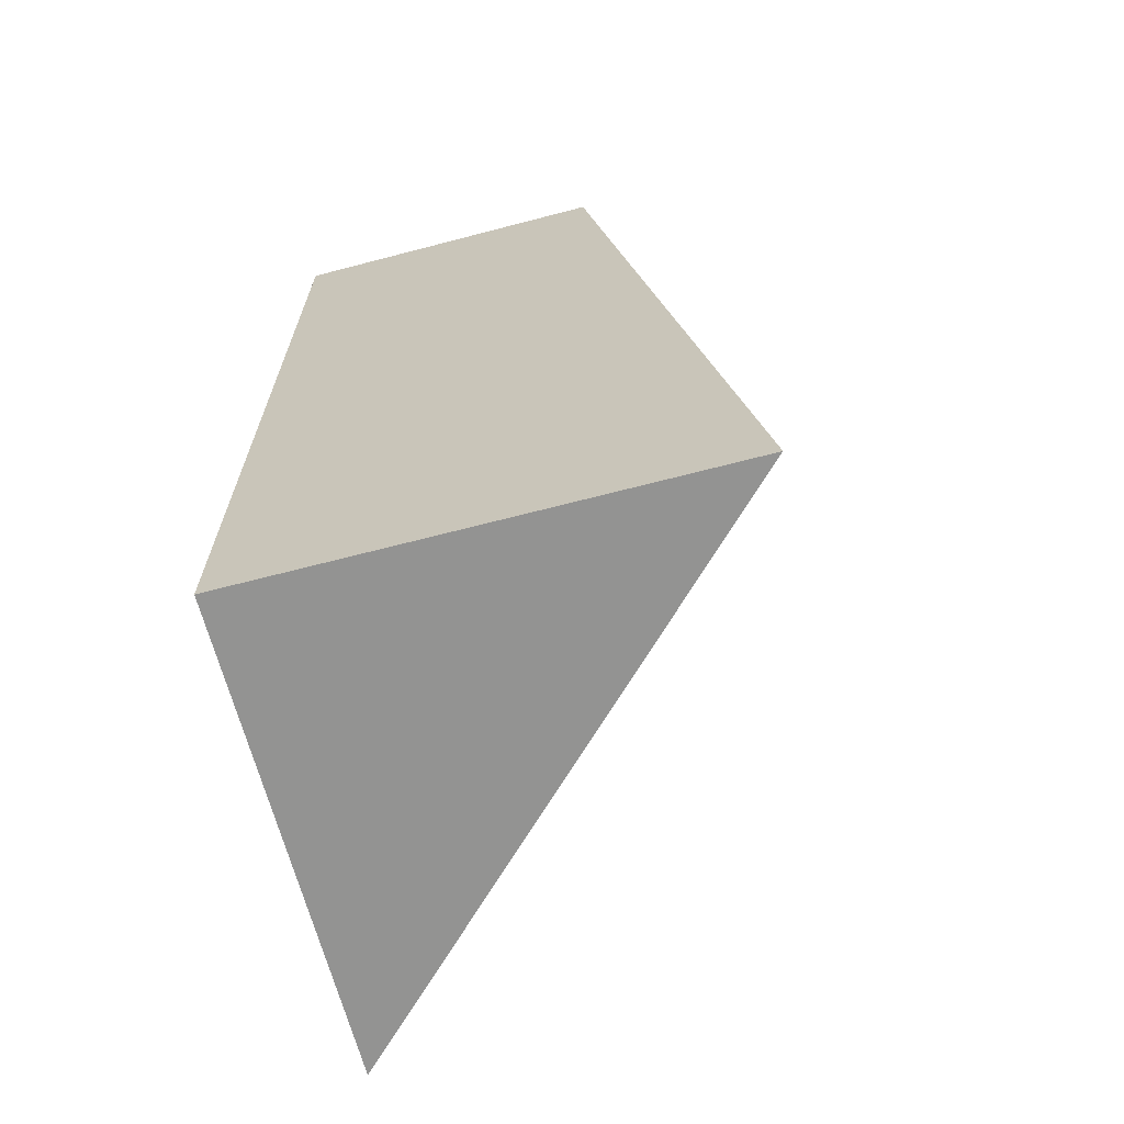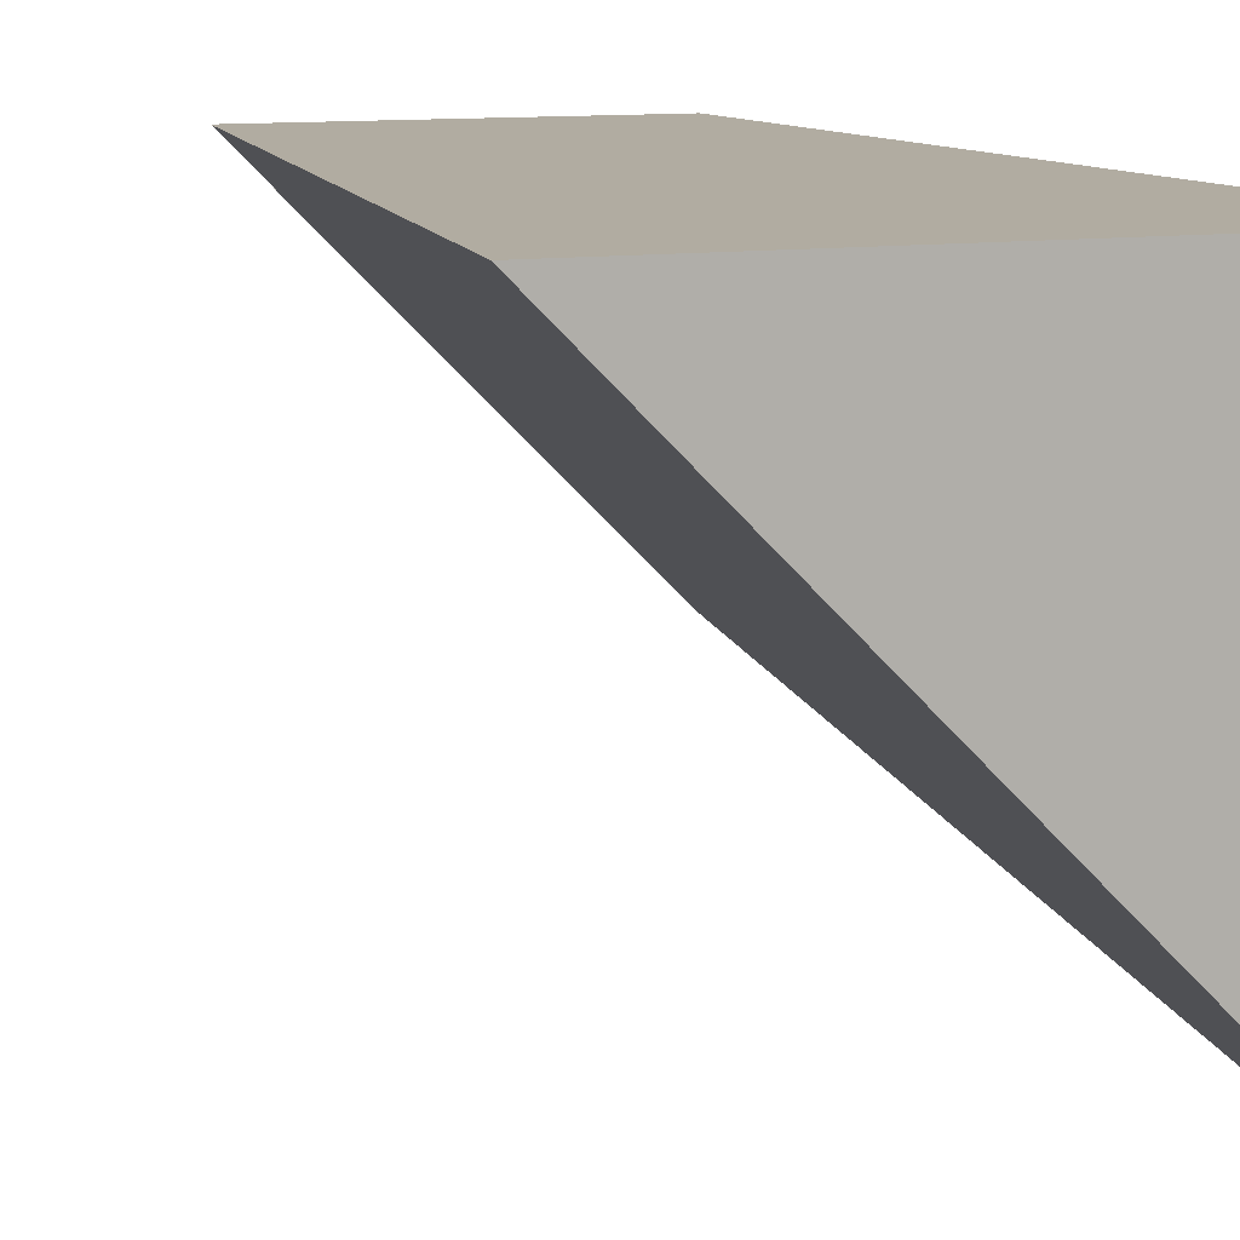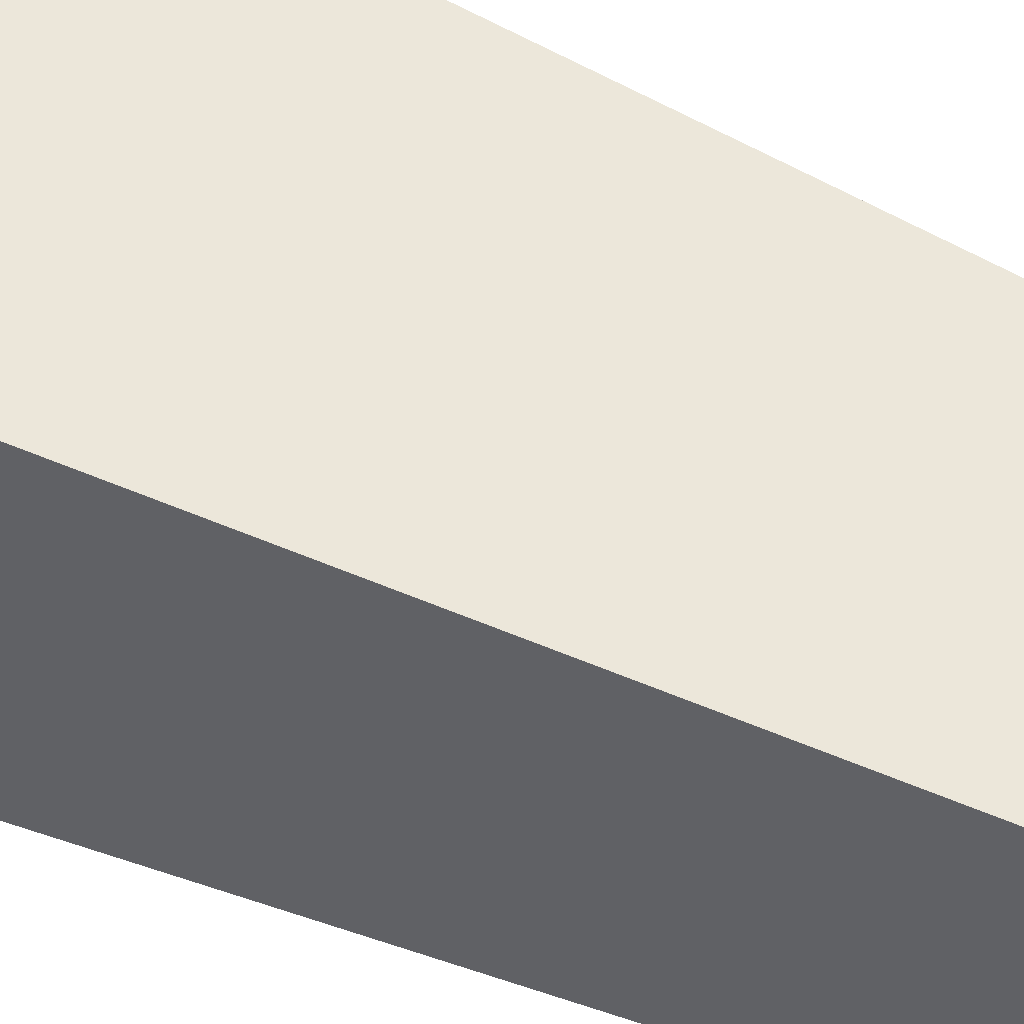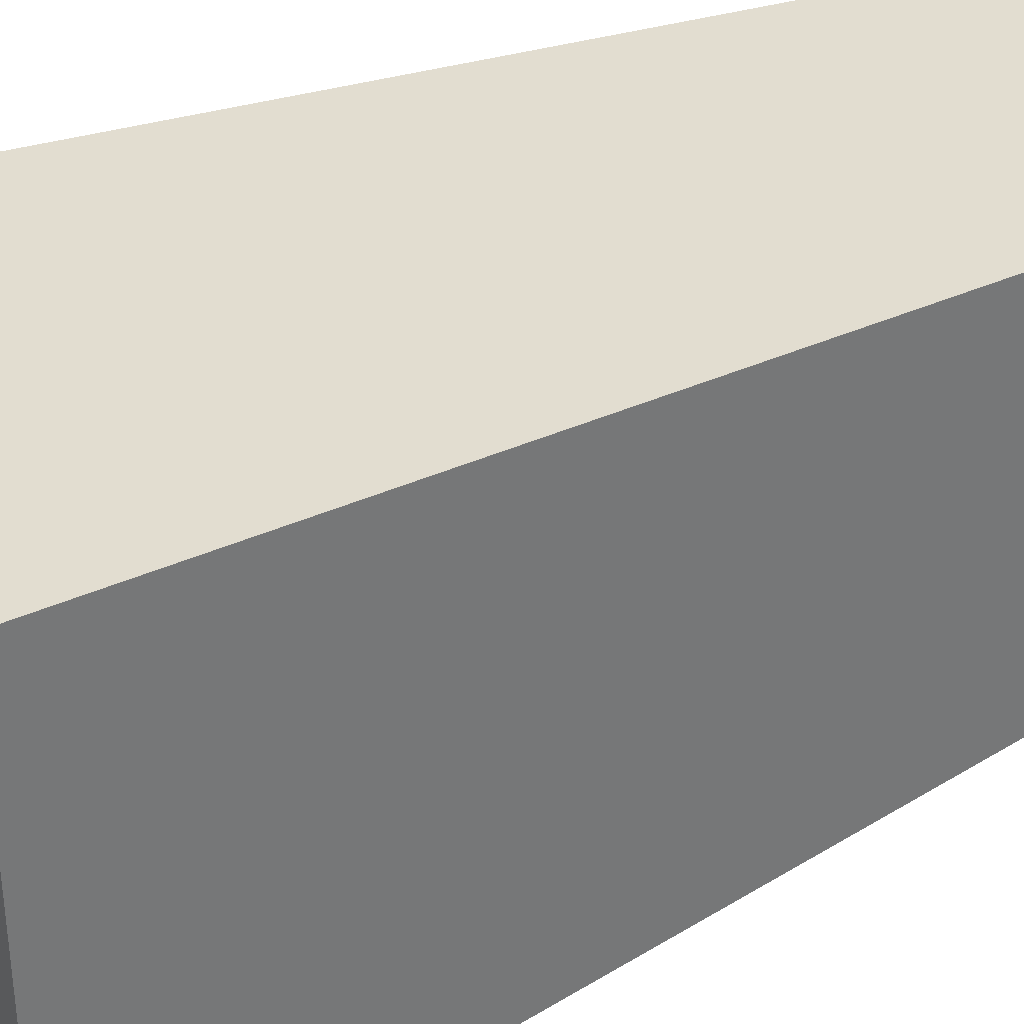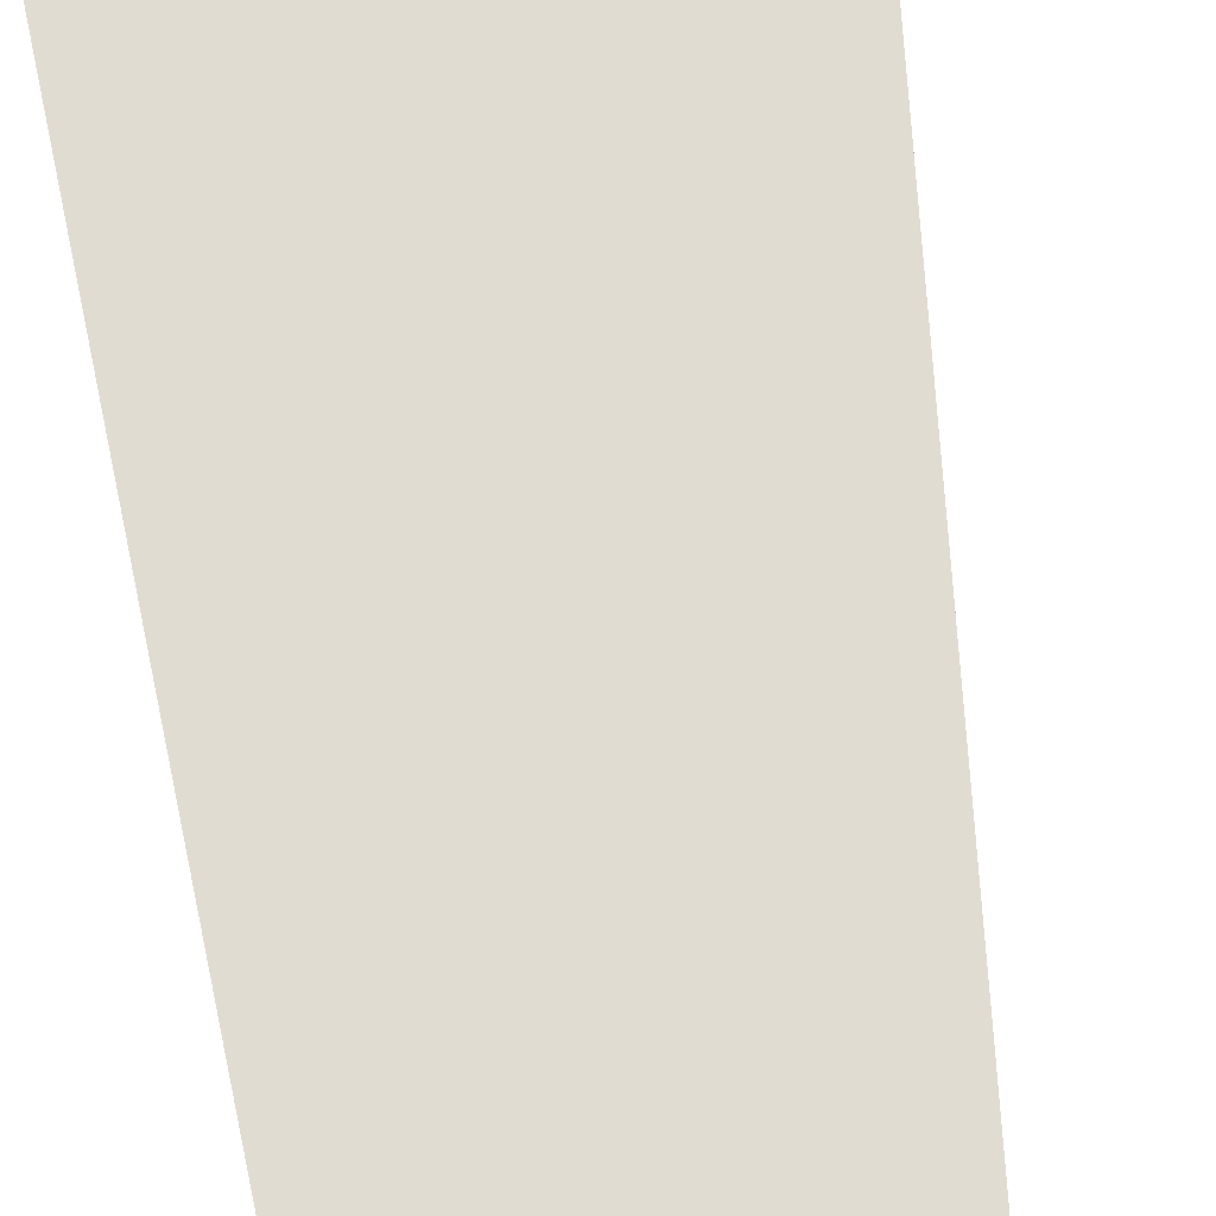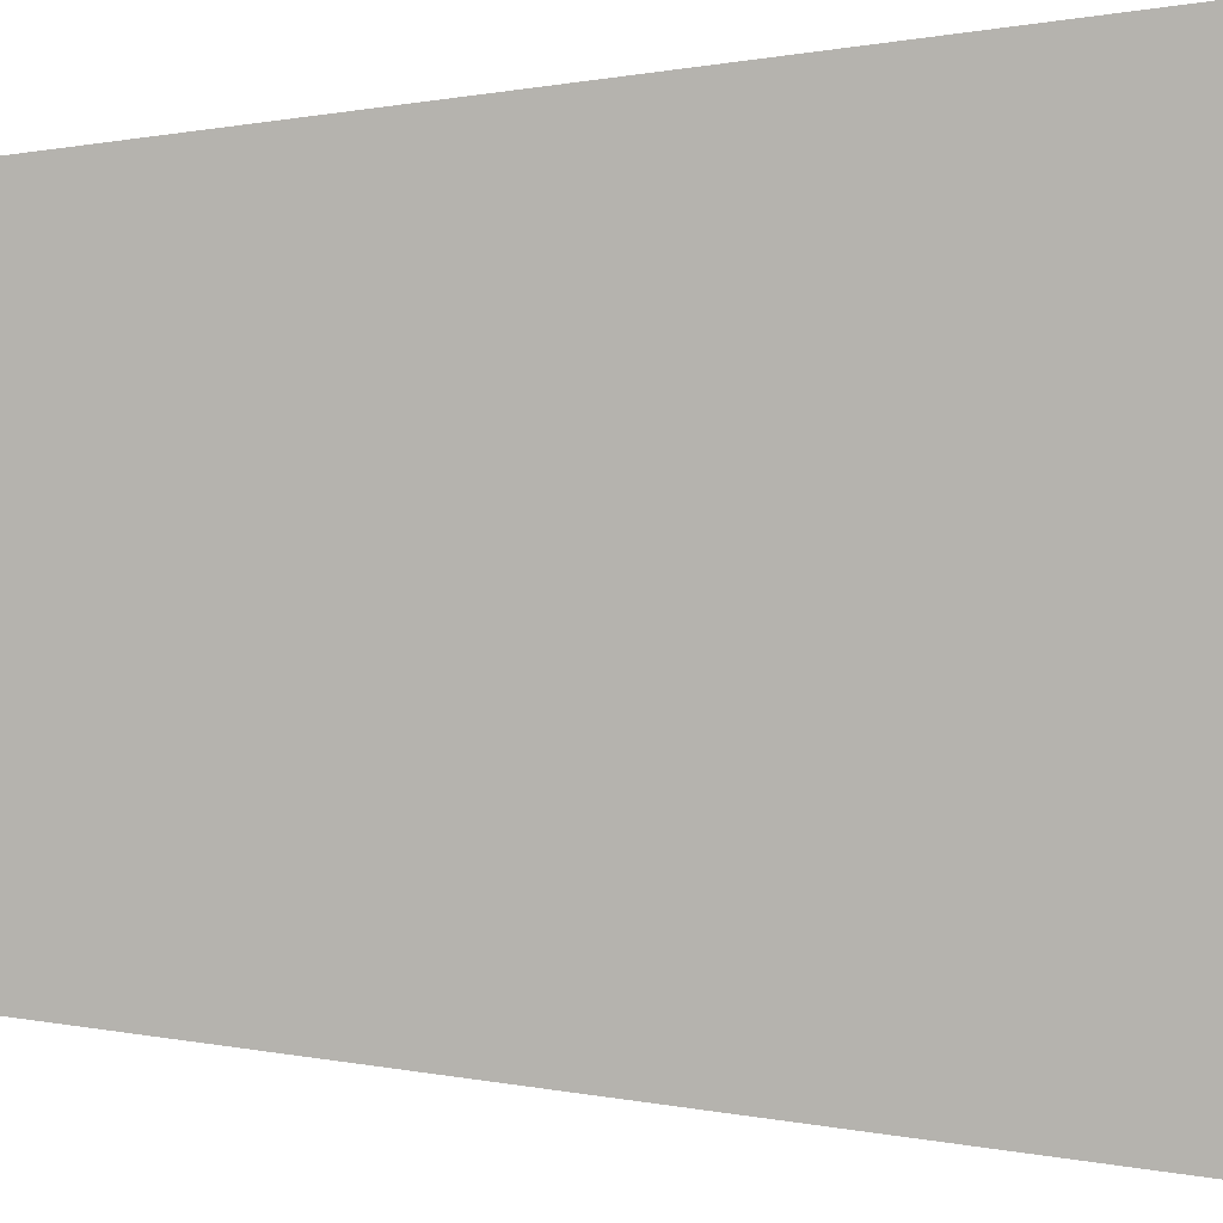
<metadata>
{"format":"obj","ext":"obj","renderer":"f3d","projection":"perspective","resolution":1024,"background":"white","views":[{"elev":-66.7,"azim":104.7,"up":"+Y"},{"elev":10.2,"azim":-21.7,"up":"+Z"},{"elev":53.0,"azim":114.7,"up":"+Z"},{"elev":35.1,"azim":58.5,"up":"+Z"},{"elev":69.2,"azim":167.6,"up":"+Z"},{"elev":-36.8,"azim":-89.0,"up":"+Z"}]}
</metadata>
<code>
v  0.57 0 0.57
v  -0.57 1.665e-18 0.57
v  0.57 0 -0.57
v  0.57 2.2 0.57
v  -0.21 2.2 0.57
v  0.57 2.2 -0.21
g Mesh1 Grey_Cliff_Bottom_Corner_Green_Top Model
f 1 2 3
f 4 2 1
f 2 4 5
g Leafs
f 4 6 5
g Stone
f 4 3 6
f 3 4 1
f 2 6 3
f 6 2 5

</code>
